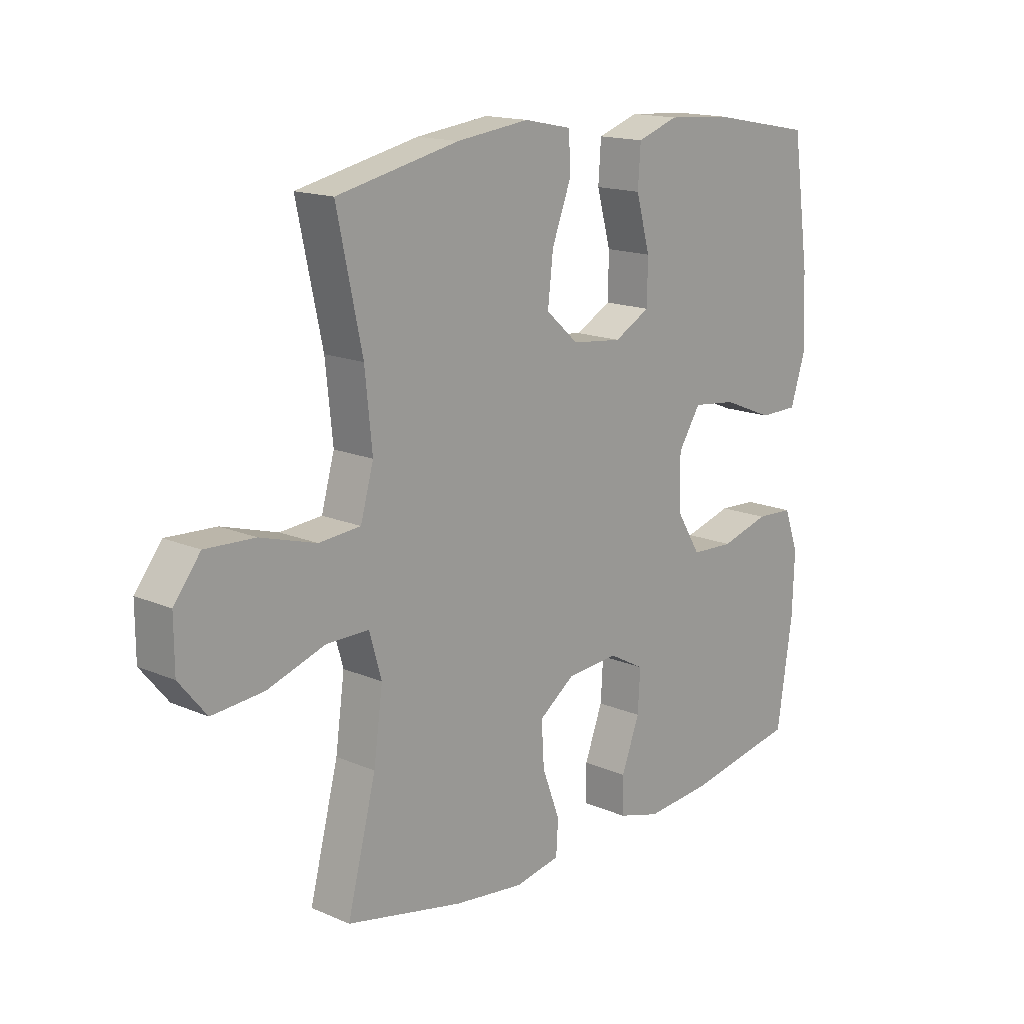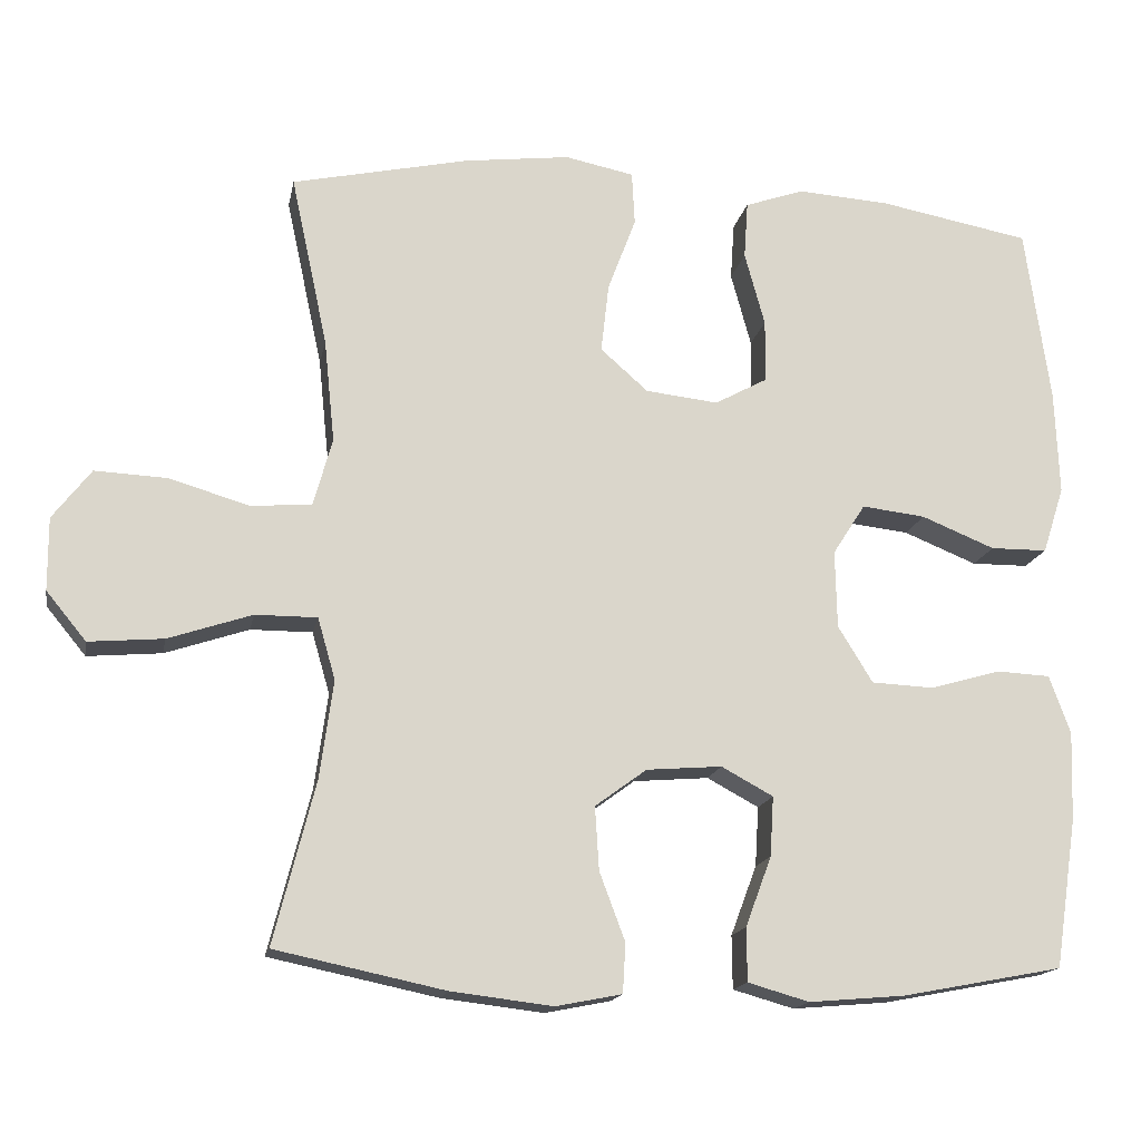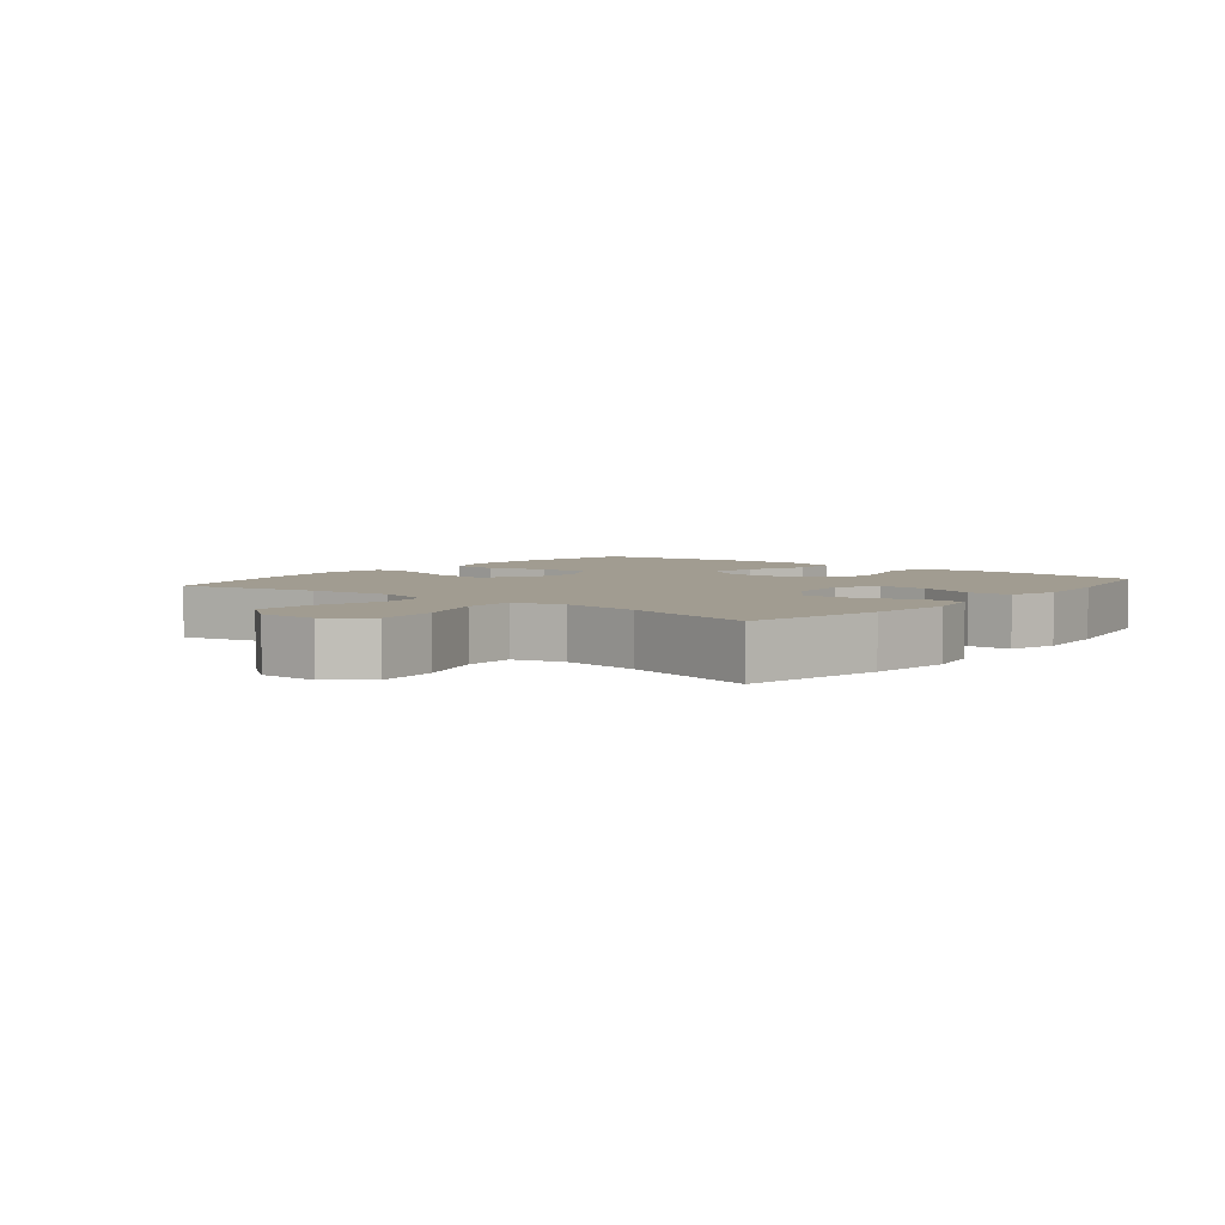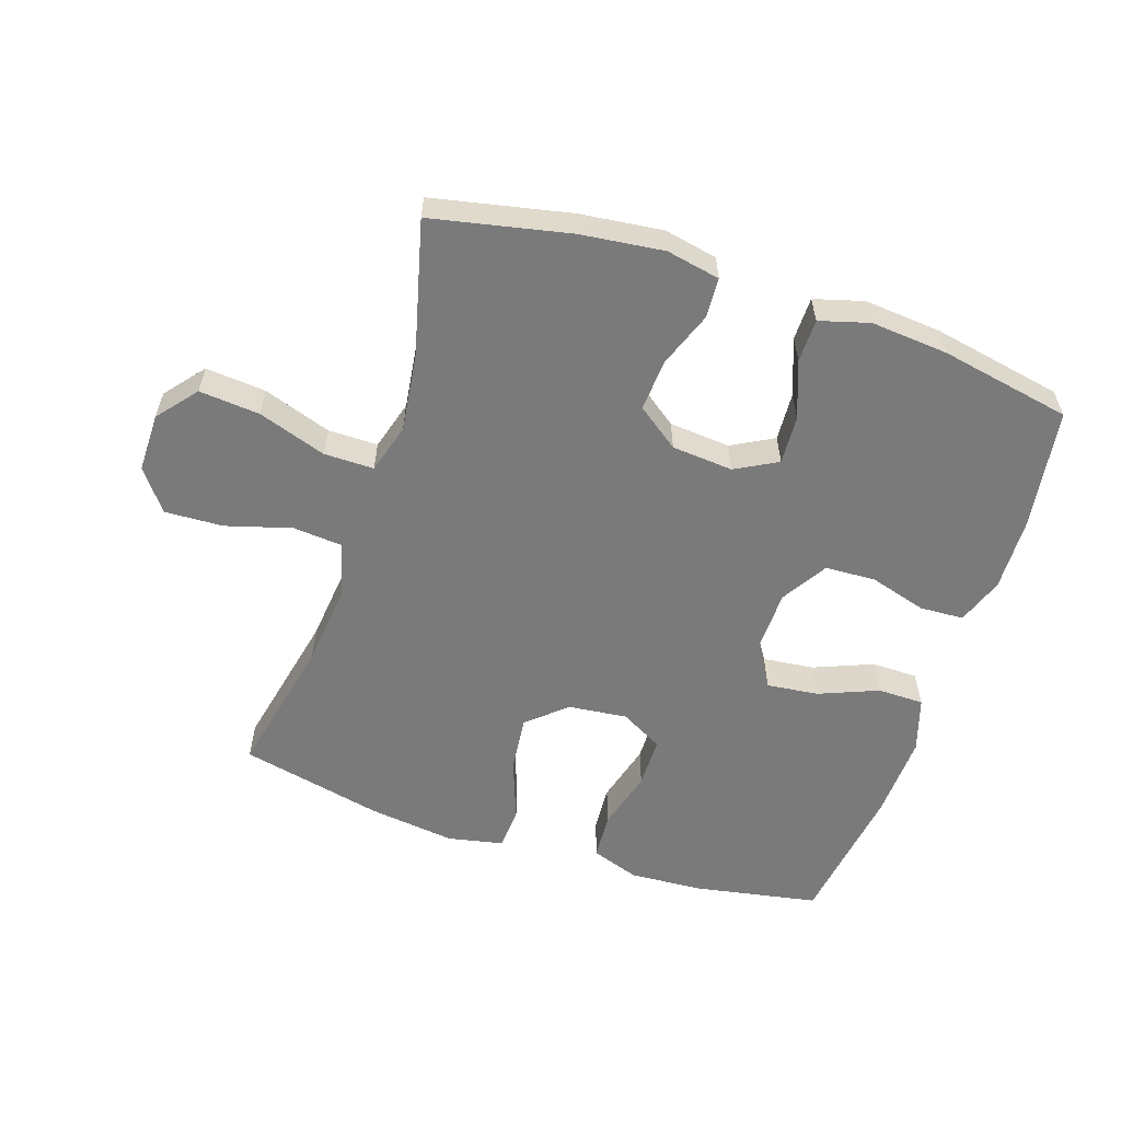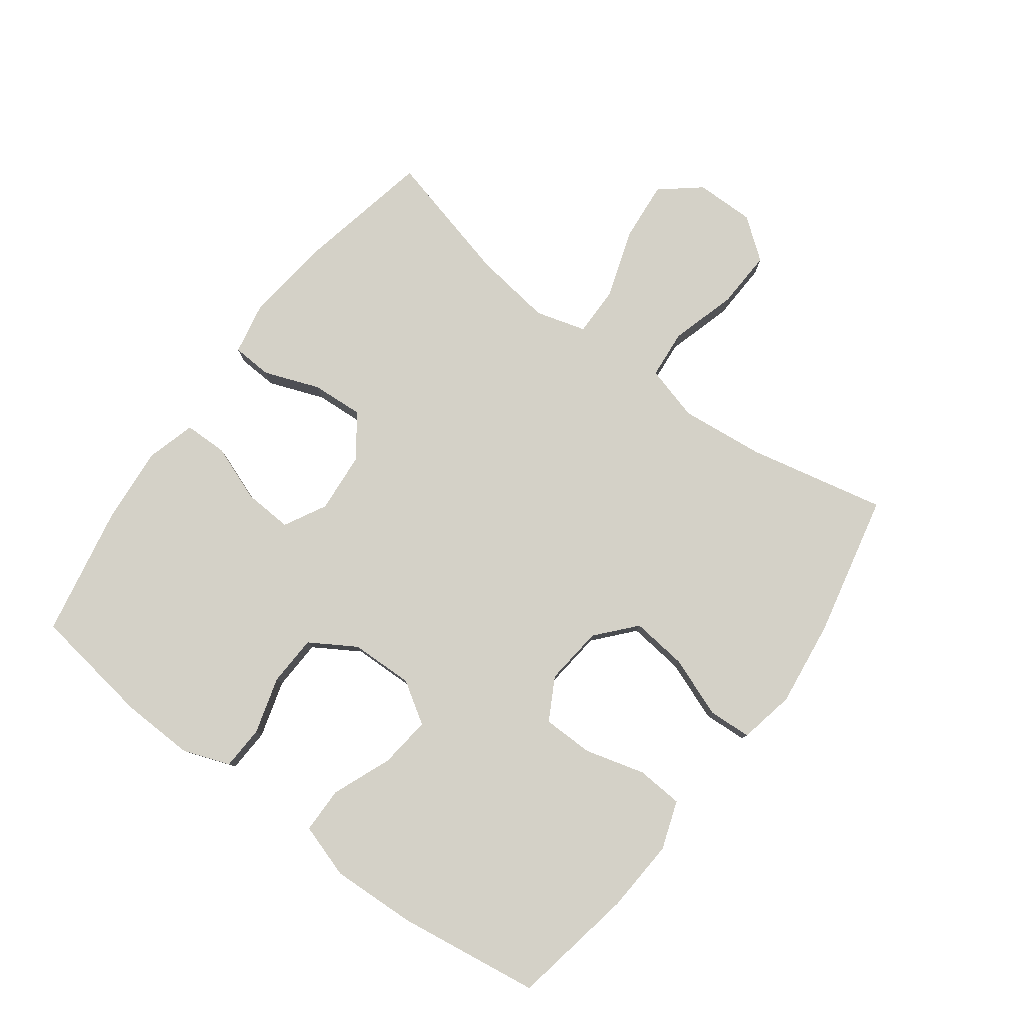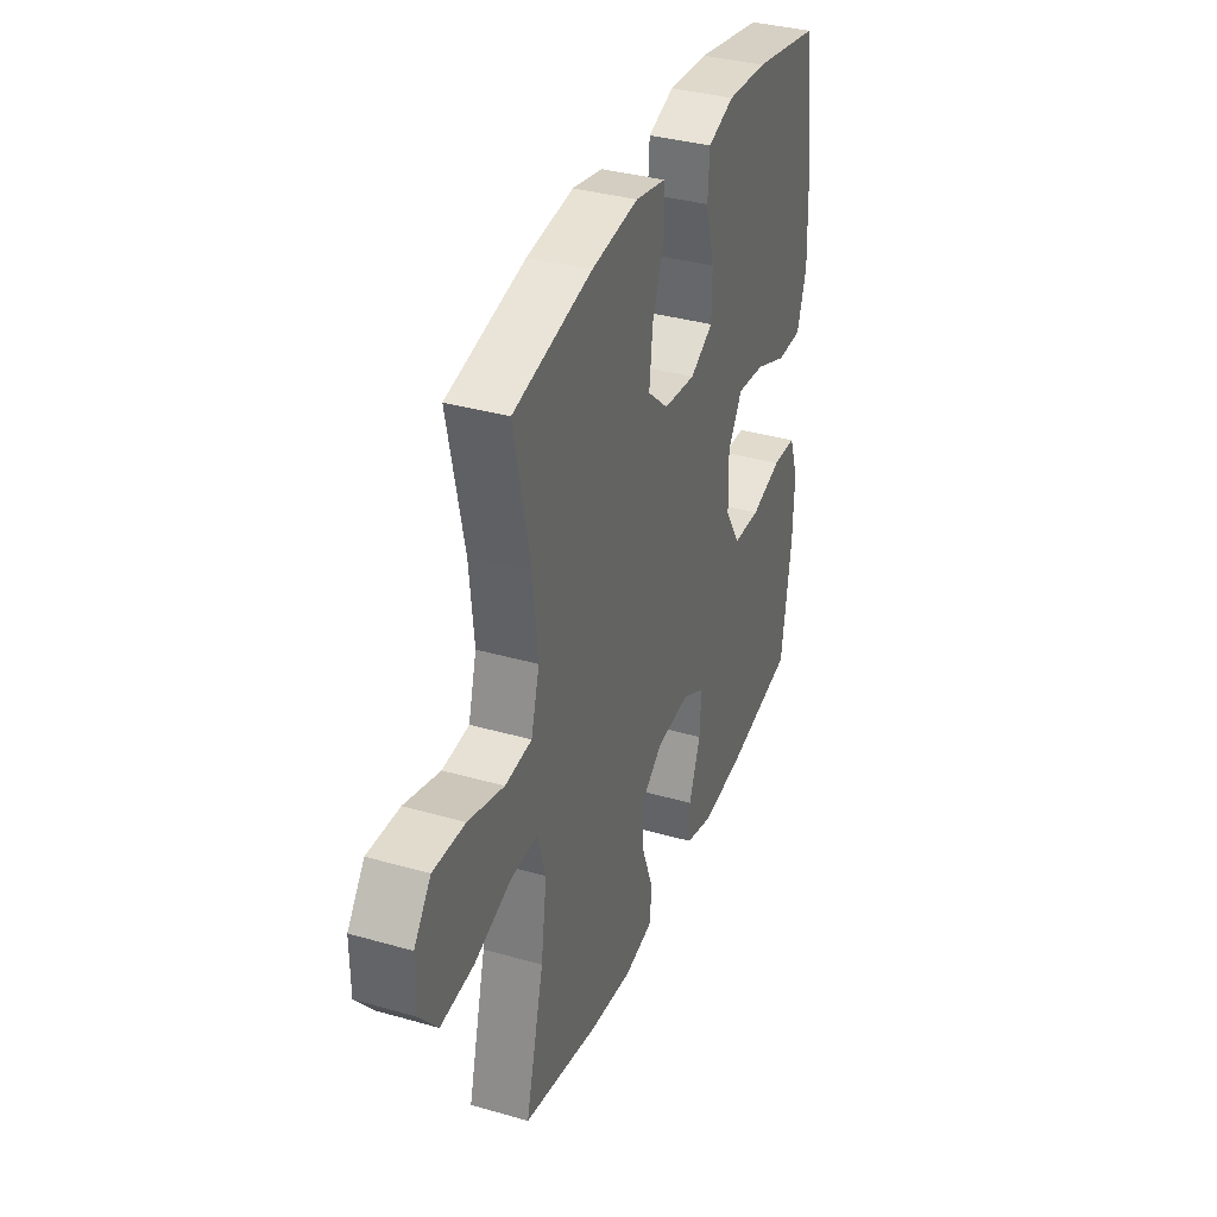
<metadata>
{"format":"obj","ext":"obj","renderer":"f3d","projection":"perspective","resolution":1024,"background":"white","views":[{"elev":15.7,"azim":132.1,"up":"+Z"},{"elev":-15.9,"azim":169.3,"up":"+Z"},{"elev":4.5,"azim":128.7,"up":"+Y"},{"elev":-58.1,"azim":161.6,"up":"+Y"},{"elev":79.8,"azim":-53.5,"up":"+Y"},{"elev":35.6,"azim":110.7,"up":"+Z"}]}
</metadata>
<code>
o path8044
v -0.5665 0.0375 0.2744
v -0.5719 0.0375 0.1395
v -0.5442 0.0375 0.05328
v -0.471 0.0375 0.05266
v -0.3767 0.0375 0.09094
v -0.2947 0.0375 0.1004
v -0.2528 0.0375 0.03494
v -0.2549 0.0375 -0.0651
v -0.2994 0.0375 -0.1378
v -0.3798 0.0375 -0.1415
v -0.4702 0.0375 -0.1153
v -0.54 0.0375 -0.1188
v -0.5671 0.0375 -0.1934
v -0.5631 0.0375 -0.3084
v -0.5344 0.0375 -0.5007
v -0.3272 0.0375 -0.54
v -0.2039 0.0375 -0.5505
v -0.1251 0.0375 -0.528
v -0.1244 0.0375 -0.4594
v -0.1581 0.0375 -0.3694
v -0.1628 0.0375 -0.2924
v -0.0961 0.0375 -0.2563
v 0.001175 0.0375 -0.2641
v 0.06753 0.0375 -0.3128
v 0.06245 0.0375 -0.3944
v 0.02948 0.0375 -0.4824
v 0.03317 0.0375 -0.5458
v 0.1181 0.0375 -0.5625
v 0.2488 0.0375 -0.5469
v 0.4675 0.0375 -0.5007
v 0.4139 0.0375 -0.2906
v 0.3969 0.0375 -0.1658
v 0.4197 0.0375 -0.08634
v 0.4993 0.0375 -0.0866
v 0.6071 0.0375 -0.1226
v 0.7033 0.0375 -0.1309
v 0.7545 0.0375 -0.06847
v 0.755 0.0375 0.02504
v 0.7055 0.0375 0.08944
v 0.6128 0.0375 0.08507
v 0.5087 0.0375 0.0546
v 0.4309 0.0375 0.06124
v 0.4066 0.0375 0.1484
v 0.4202 0.0375 0.2807
v 0.4675 0.0375 0.501
v 0.2394 0.0375 0.5509
v 0.1032 0.0375 0.5678
v 0.01466 0.0375 0.5496
v 0.01111 0.0375 0.481
v 0.04729 0.0375 0.3854
v 0.05739 0.0375 0.2965
v -0.003601 0.0375 0.2426
v -0.09731 0.0375 0.2322
v -0.1645 0.0375 0.2689
v -0.1657 0.0375 0.3495
v -0.1396 0.0375 0.4447
v -0.1447 0.0375 0.5187
v -0.2215 0.0375 0.5452
v -0.3388 0.0375 0.5374
v -0.5344 0.0375 0.501
v -0.5665 -0.0375 0.2744
v -0.5719 -0.0375 0.1395
v -0.5442 -0.0375 0.05328
v -0.471 -0.0375 0.05266
v -0.3767 -0.0375 0.09094
v -0.2947 -0.0375 0.1004
v -0.2528 -0.0375 0.03494
v -0.2549 -0.0375 -0.0651
v -0.2994 -0.0375 -0.1378
v -0.3798 -0.0375 -0.1415
v -0.4702 -0.0375 -0.1153
v -0.54 -0.0375 -0.1188
v -0.5671 -0.0375 -0.1934
v -0.5631 -0.0375 -0.3084
v -0.5344 -0.0375 -0.5007
v -0.3272 -0.0375 -0.54
v -0.2039 -0.0375 -0.5505
v -0.1251 -0.0375 -0.528
v -0.1244 -0.0375 -0.4594
v -0.1581 -0.0375 -0.3694
v -0.1628 -0.0375 -0.2924
v -0.0961 -0.0375 -0.2563
v 0.001175 -0.0375 -0.2641
v 0.06753 -0.0375 -0.3128
v 0.06245 -0.0375 -0.3944
v 0.02948 -0.0375 -0.4824
v 0.03317 -0.0375 -0.5458
v 0.1181 -0.0375 -0.5625
v 0.2488 -0.0375 -0.5469
v 0.4675 -0.0375 -0.5007
v 0.4139 -0.0375 -0.2906
v 0.3969 -0.0375 -0.1658
v 0.4197 -0.0375 -0.08634
v 0.4993 -0.0375 -0.0866
v 0.6071 -0.0375 -0.1226
v 0.7033 -0.0375 -0.1309
v 0.7545 -0.0375 -0.06847
v 0.755 -0.0375 0.02504
v 0.7055 -0.0375 0.08944
v 0.6128 -0.0375 0.08507
v 0.5087 -0.0375 0.0546
v 0.4309 -0.0375 0.06124
v 0.4066 -0.0375 0.1484
v 0.4202 -0.0375 0.2807
v 0.4675 -0.0375 0.501
v 0.2394 -0.0375 0.5509
v 0.1032 -0.0375 0.5678
v 0.01466 -0.0375 0.5496
v 0.01111 -0.0375 0.481
v 0.04729 -0.0375 0.3854
v 0.05739 -0.0375 0.2965
v -0.003601 -0.0375 0.2426
v -0.09731 -0.0375 0.2322
v -0.1645 -0.0375 0.2689
v -0.1657 -0.0375 0.3495
v -0.1396 -0.0375 0.4447
v -0.1447 -0.0375 0.5187
v -0.2215 -0.0375 0.5452
v -0.3388 -0.0375 0.5374
v -0.5344 -0.0375 0.501
v 0.03317 0.0375 -0.5458
v 0.03317 0.0375 -0.5458
v 0.1181 0.0375 -0.5625
v 0.2488 0.0375 -0.5469
v -0.3272 0.0375 -0.54
v -0.2039 0.0375 -0.5505
v -0.1251 0.0375 -0.528
v -0.1251 0.0375 -0.528
v 0.02948 0.0375 -0.4824
v -0.1244 0.0375 -0.4594
v -0.5344 0.0375 -0.5007
v -0.5344 0.0375 -0.5007
v 0.4675 0.0375 -0.5007
v 0.4675 0.0375 -0.5007
v 0.06245 0.0375 -0.3944
v -0.1581 0.0375 -0.3694
v -0.5631 0.0375 -0.3084
v 0.4139 0.0375 -0.2906
v 0.06753 0.0375 -0.3128
v -0.1628 0.0375 -0.2924
v -0.1628 0.0375 -0.2924
v 0.001175 0.0375 -0.2641
v -0.5671 0.0375 -0.1934
v -0.0961 0.0375 -0.2563
v 0.3969 0.0375 -0.1658
v -0.54 0.0375 -0.1188
v -0.54 0.0375 -0.1188
v -0.2994 0.0375 -0.1378
v -0.3798 0.0375 -0.1415
v 0.4197 0.0375 -0.08634
v 0.4197 0.0375 -0.08634
v -0.4702 0.0375 -0.1153
v -0.2549 0.0375 -0.0651
v 0.6071 0.0375 -0.1226
v 0.7033 0.0375 -0.1309
v 0.7545 0.0375 -0.06847
v 0.4993 0.0375 -0.0866
v 0.755 0.0375 0.02504
v -0.2528 0.0375 0.03494
v 0.7055 0.0375 0.08944
v -0.2947 0.0375 0.1004
v -0.2947 0.0375 0.1004
v -0.5442 0.0375 0.05328
v -0.5442 0.0375 0.05328
v -0.471 0.0375 0.05266
v -0.3767 0.0375 0.09094
v -0.5719 0.0375 0.1395
v 0.5087 0.0375 0.0546
v 0.4309 0.0375 0.06124
v 0.4309 0.0375 0.06124
v 0.6128 0.0375 0.08507
v 0.4066 0.0375 0.1484
v -0.5665 0.0375 0.2744
v 0.4202 0.0375 0.2807
v -0.09731 0.0375 0.2322
v -0.1645 0.0375 0.2689
v -0.1645 0.0375 0.2689
v -0.003601 0.0375 0.2426
v 0.05739 0.0375 0.2965
v -0.1657 0.0375 0.3495
v 0.04729 0.0375 0.3854
v -0.1396 0.0375 0.4447
v 0.01111 0.0375 0.481
v -0.1447 0.0375 0.5187
v -0.1447 0.0375 0.5187
v -0.5344 0.0375 0.501
v -0.5344 0.0375 0.501
v 0.4675 0.0375 0.501
v 0.4675 0.0375 0.501
v 0.01466 0.0375 0.5496
v 0.01466 0.0375 0.5496
v -0.3388 0.0375 0.5374
v -0.2215 0.0375 0.5452
v 0.2394 0.0375 0.5509
v 0.1032 0.0375 0.5678
v 0.03317 -0.0375 -0.5458
v 0.03317 -0.0375 -0.5458
v 0.1181 -0.0375 -0.5625
v 0.2488 -0.0375 -0.5469
v -0.3272 -0.0375 -0.54
v -0.2039 -0.0375 -0.5505
v -0.1251 -0.0375 -0.528
v -0.1251 -0.0375 -0.528
v 0.02948 -0.0375 -0.4824
v -0.1244 -0.0375 -0.4594
v -0.5344 -0.0375 -0.5007
v -0.5344 -0.0375 -0.5007
v 0.4675 -0.0375 -0.5007
v 0.4675 -0.0375 -0.5007
v 0.06245 -0.0375 -0.3944
v -0.1581 -0.0375 -0.3694
v -0.5631 -0.0375 -0.3084
v 0.4139 -0.0375 -0.2906
v 0.06753 -0.0375 -0.3128
v -0.1628 -0.0375 -0.2924
v -0.1628 -0.0375 -0.2924
v 0.001175 -0.0375 -0.2641
v -0.5671 -0.0375 -0.1934
v -0.0961 -0.0375 -0.2563
v 0.3969 -0.0375 -0.1658
v -0.54 -0.0375 -0.1188
v -0.54 -0.0375 -0.1188
v -0.2994 -0.0375 -0.1378
v -0.3798 -0.0375 -0.1415
v 0.4197 -0.0375 -0.08634
v 0.4197 -0.0375 -0.08634
v -0.4702 -0.0375 -0.1153
v -0.2549 -0.0375 -0.0651
v 0.6071 -0.0375 -0.1226
v 0.7033 -0.0375 -0.1309
v 0.7545 -0.0375 -0.06847
v 0.4993 -0.0375 -0.0866
v 0.755 -0.0375 0.02504
v -0.2528 -0.0375 0.03494
v 0.7055 -0.0375 0.08944
v -0.2947 -0.0375 0.1004
v -0.2947 -0.0375 0.1004
v -0.5442 -0.0375 0.05328
v -0.5442 -0.0375 0.05328
v -0.471 -0.0375 0.05266
v -0.3767 -0.0375 0.09094
v -0.5719 -0.0375 0.1395
v 0.5087 -0.0375 0.0546
v 0.4309 -0.0375 0.06124
v 0.4309 -0.0375 0.06124
v 0.6128 -0.0375 0.08507
v 0.4066 -0.0375 0.1484
v -0.5665 -0.0375 0.2744
v 0.4202 -0.0375 0.2807
v -0.09731 -0.0375 0.2322
v -0.1645 -0.0375 0.2689
v -0.1645 -0.0375 0.2689
v -0.003601 -0.0375 0.2426
v 0.05739 -0.0375 0.2965
v -0.1657 -0.0375 0.3495
v 0.04729 -0.0375 0.3854
v -0.1396 -0.0375 0.4447
v 0.01111 -0.0375 0.481
v -0.1447 -0.0375 0.5187
v -0.1447 -0.0375 0.5187
v -0.5344 -0.0375 0.501
v -0.5344 -0.0375 0.501
v 0.4675 -0.0375 0.501
v 0.4675 -0.0375 0.501
v 0.01466 -0.0375 0.5496
v 0.01466 -0.0375 0.5496
v -0.3388 -0.0375 0.5374
v -0.2215 -0.0375 0.5452
v 0.2394 -0.0375 0.5509
v 0.1032 -0.0375 0.5678
f 265 258 270
f 199 210 198
f 243 244 232
f 225 253 217
f 235 246 233
f 215 200 211
f 254 269 256
f 251 248 241
f 218 224 227
f 231 233 229
f 232 244 225
f 255 248 251
f 267 255 268
f 229 246 243
f 256 270 258
f 246 229 233
f 251 241 236
f 220 217 214
f 198 204 196
f 220 214 213
f 228 217 234
f 211 201 205
f 213 214 199
f 253 234 217
f 200 212 206
f 250 234 253
f 248 255 267
f 214 210 199
f 219 223 215
f 269 254 249
f 200 215 224
f 229 243 232
f 257 268 255
f 240 242 238
f 259 268 257
f 270 256 269
f 241 242 240
f 249 254 247
f 198 210 204
f 205 201 202
f 218 227 221
f 212 224 218
f 251 236 250
f 223 219 228
f 211 200 201
f 247 253 244
f 269 249 263
f 200 224 212
f 247 254 253
f 225 244 253
f 215 223 224
f 250 236 234
f 225 217 220
f 261 248 267
f 230 231 229
f 217 228 219
f 242 241 248
f 208 213 199
f 122 28 88 197
f 28 29 89 88
f 16 17 77 76
f 17 128 203 77
f 26 27 87 86
f 18 19 79 78
f 132 16 76 207
f 29 134 209 89
f 25 26 86 85
f 19 20 80 79
f 14 15 75 74
f 30 31 91 90
f 24 25 85 84
f 20 141 216 80
f 23 24 84 83
f 13 14 74 73
f 21 22 82 81
f 31 32 92 91
f 22 23 83 82
f 147 13 73 222
f 9 10 70 69
f 32 151 226 92
f 11 12 72 71
f 10 11 71 70
f 8 9 69 68
f 35 36 96 95
f 36 37 97 96
f 34 35 95 94
f 33 34 94 93
f 37 38 98 97
f 7 8 68 67
f 38 39 99 98
f 162 7 67 237
f 164 4 64 239
f 4 5 65 64
f 2 3 63 62
f 41 170 245 101
f 40 41 101 100
f 39 40 100 99
f 42 43 103 102
f 5 6 66 65
f 1 2 62 61
f 43 44 104 103
f 53 177 252 113
f 52 53 113 112
f 51 52 112 111
f 54 55 115 114
f 50 51 111 110
f 55 56 116 115
f 49 50 110 109
f 56 185 260 116
f 187 1 61 262
f 44 189 264 104
f 191 49 109 266
f 59 60 120 119
f 58 59 119 118
f 57 58 118 117
f 45 46 106 105
f 47 48 108 107
f 46 47 107 106
f 190 195 183
f 124 123 135
f 168 157 169
f 150 142 178
f 160 158 171
f 140 136 125
f 179 181 194
f 176 166 173
f 143 152 149
f 156 154 158
f 157 150 169
f 180 176 173
f 192 193 180
f 154 168 171
f 181 183 195
f 171 158 154
f 176 161 166
f 145 139 142
f 123 121 129
f 145 138 139
f 153 159 142
f 136 130 126
f 138 124 139
f 178 142 159
f 125 131 137
f 175 178 159
f 173 192 180
f 139 124 135
f 144 140 148
f 194 174 179
f 125 149 140
f 154 157 168
f 182 180 193
f 165 163 167
f 184 182 193
f 195 194 181
f 166 165 167
f 174 172 179
f 123 129 135
f 130 127 126
f 143 146 152
f 137 143 149
f 176 175 161
f 148 153 144
f 136 126 125
f 172 169 178
f 194 188 174
f 125 137 149
f 172 178 179
f 150 178 169
f 140 149 148
f 175 159 161
f 150 145 142
f 186 192 173
f 155 154 156
f 142 144 153
f 167 173 166
f 133 124 138

</code>
